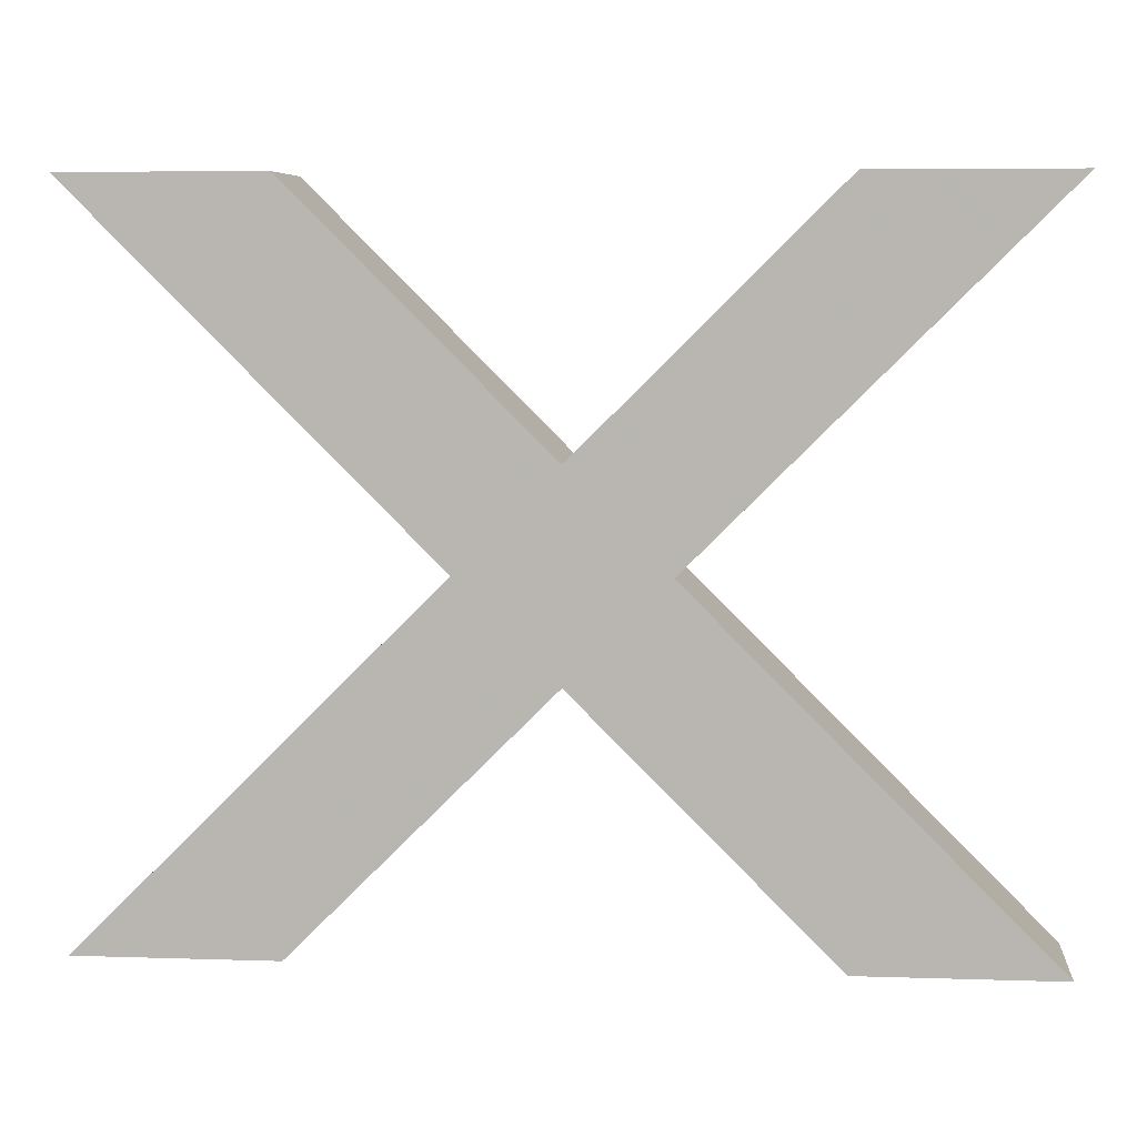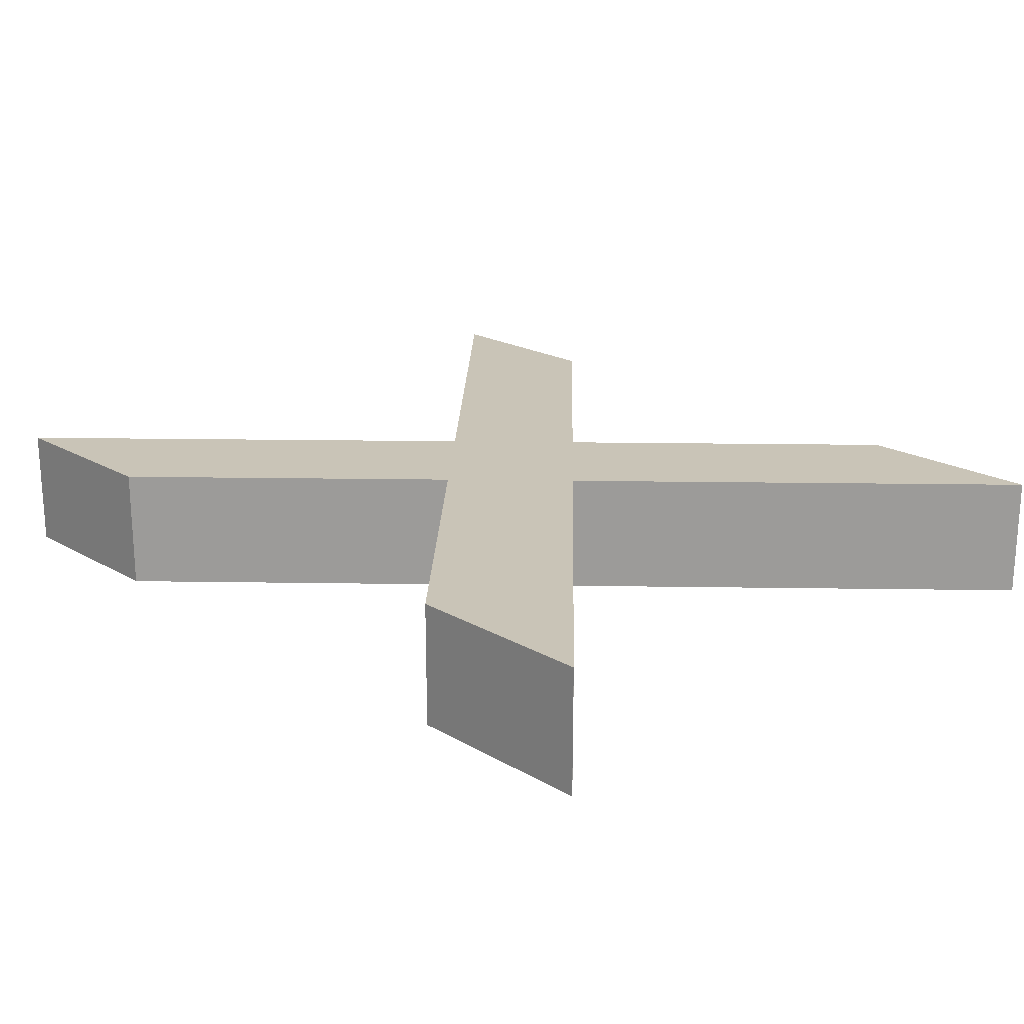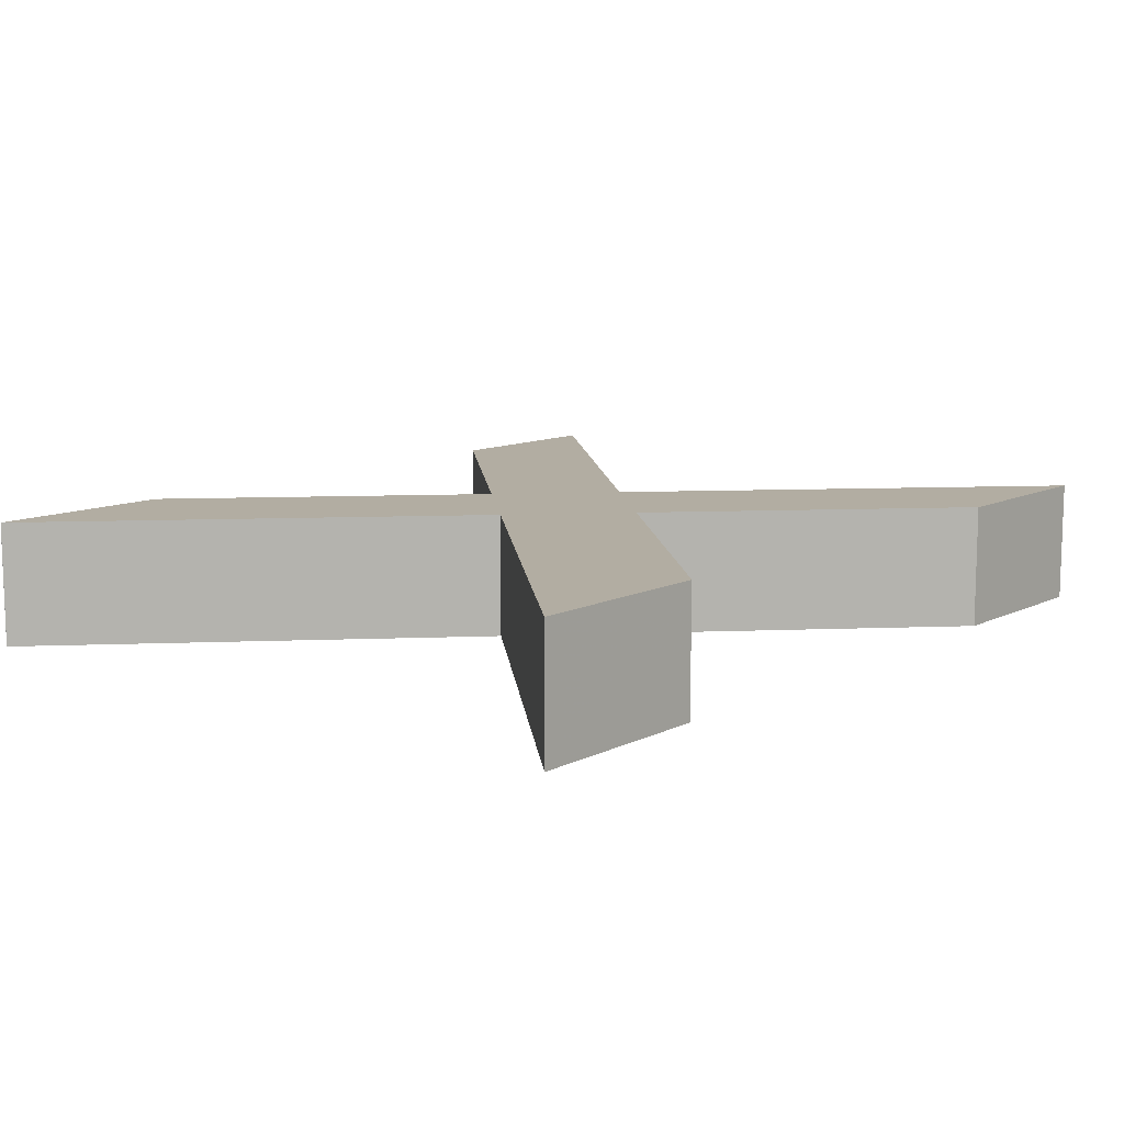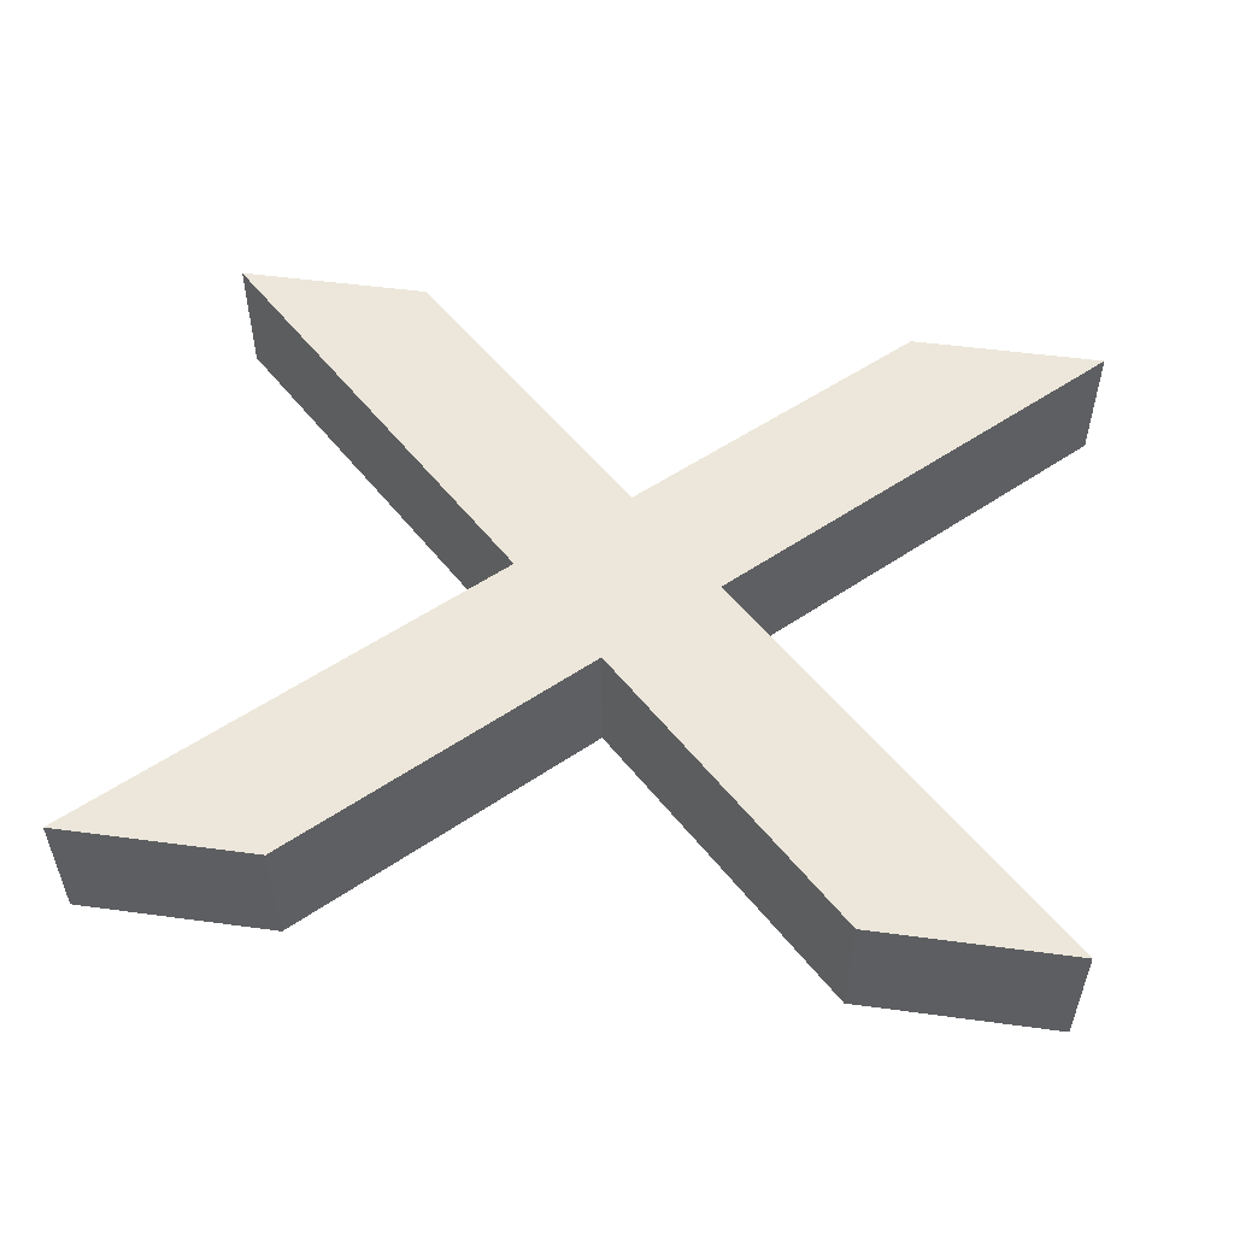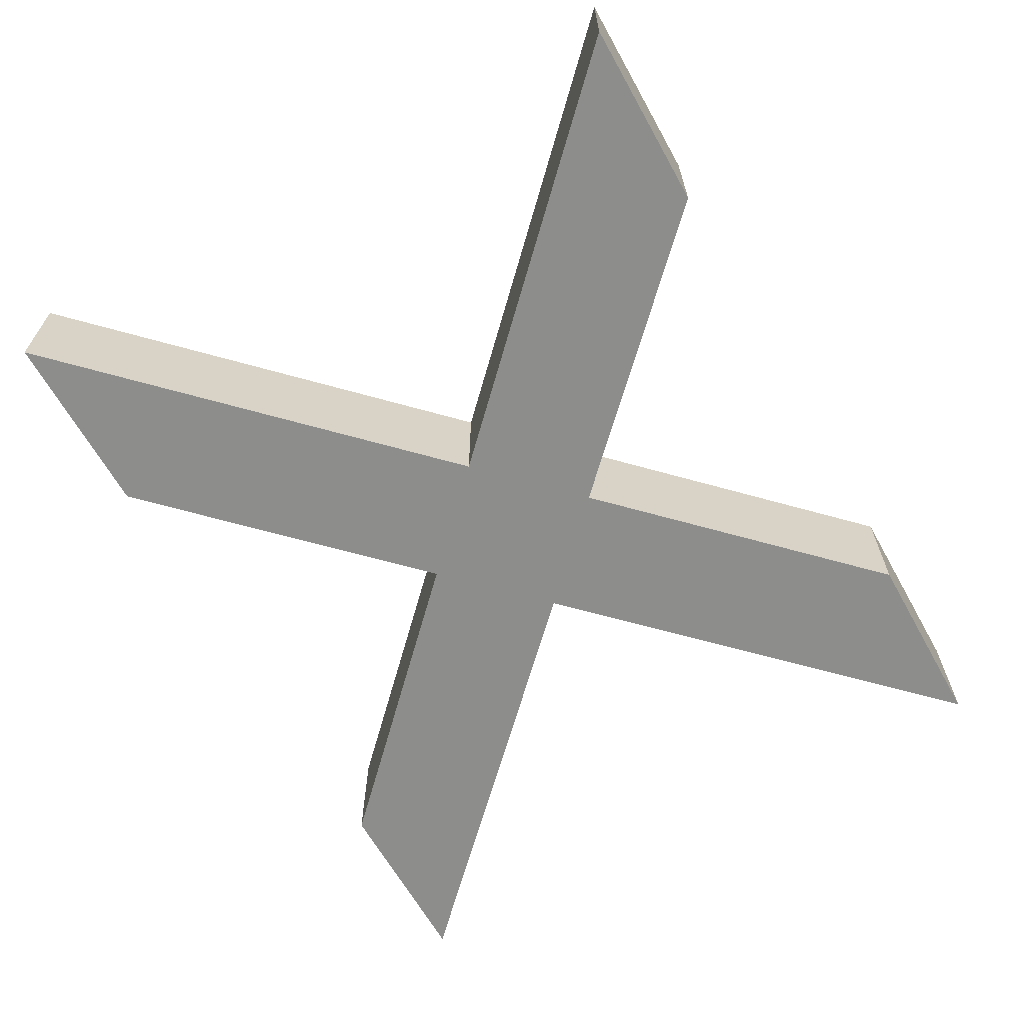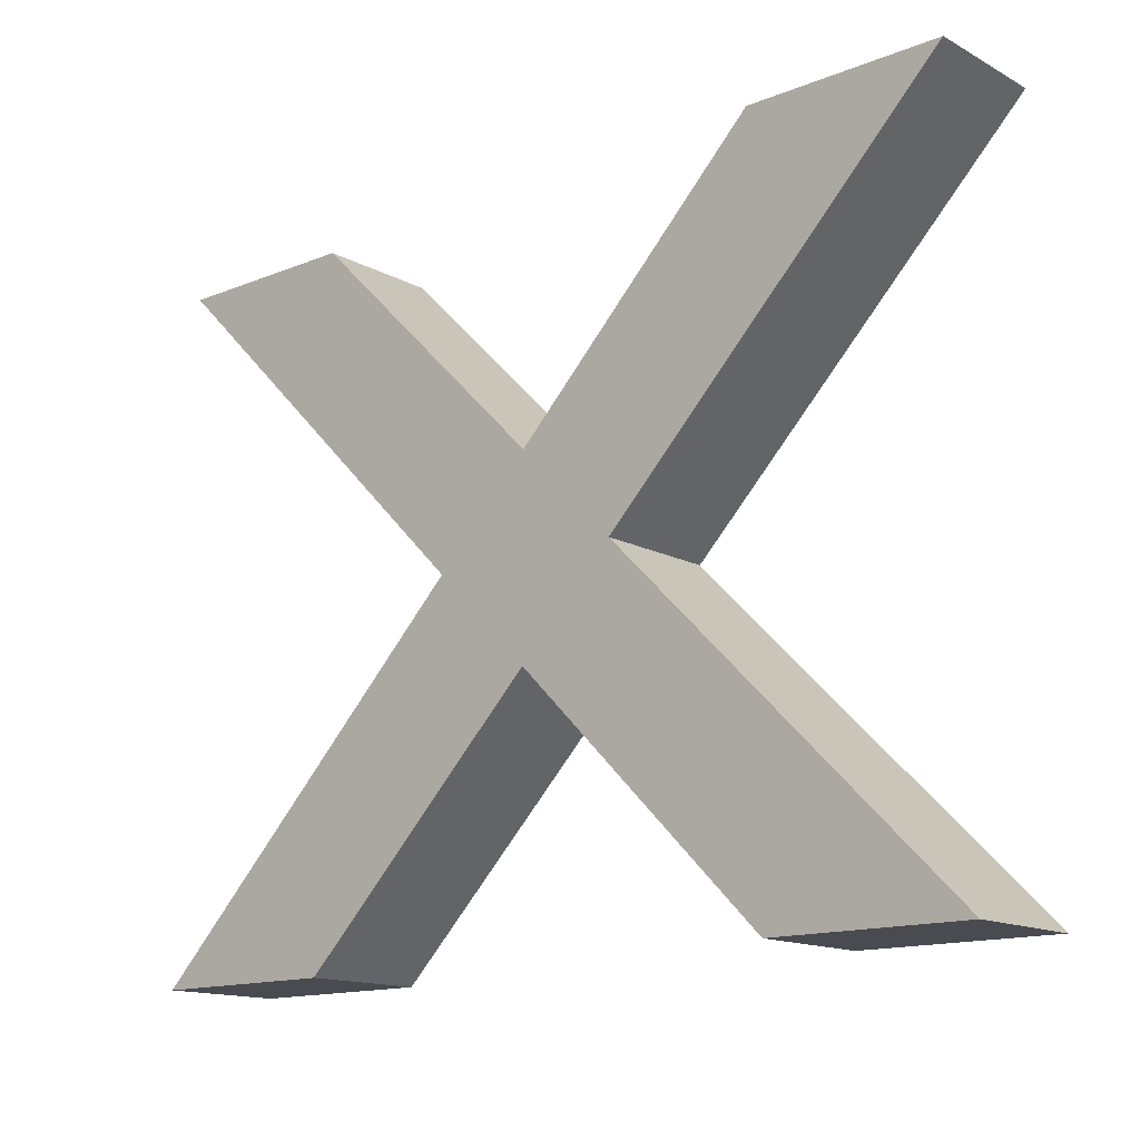
<metadata>
{"format":"obj","ext":"obj","renderer":"f3d","projection":"perspective","resolution":1024,"background":"white","views":[{"elev":7.0,"azim":-174.7,"up":"+Z"},{"elev":20.0,"azim":-133.4,"up":"+Y"},{"elev":10.6,"azim":-50.6,"up":"+Y"},{"elev":51.4,"azim":-171.7,"up":"+Y"},{"elev":-64.5,"azim":119.2,"up":"+Y"},{"elev":-14.6,"azim":41.0,"up":"+Z"}]}
</metadata>
<code>
o SketchUp.001_ID10.002
v 0 0.06985 -0.3896
v 0 0 -0.3895
v 0 0.06985 -0.3895
v 0 0 -0.3896
f 1 2 3
f 2 1 4
o SketchUp_ID2.003
v 0.1089 0 -0.3896
v 0 0 -0.3895
v 0 0 -0.3896
v 0.1947 0 -0.1948
v 0.2492 0 -0.2493
v 0.1089 0 0
v 0 0 0
v 0.2492 0 -0.1403
v 0.3895 0 -0.3896
v 0.3038 0 -0.1948
v 0.4985 0 -0.3896
v 0.3895 0 0
v 0.4985 0 0
v 0.3895 0.06985 -0.3896
v 0.2492 0 -0.2493
v 0.2492 0.06985 -0.2493
v 0.3895 0 -0.3896
v 0.3895 0.06985 -0.3896
v 0.4985 0 -0.3896
v 0.3895 0 -0.3896
v 0.4985 0.06985 -0.3896
v 0.4985 0 -0.3896
v 0.3038 0.06985 -0.1948
v 0.3038 0 -0.1948
v 0.4985 0.06985 -0.3896
v 0.3038 0 -0.1948
v 0.4985 0.06985 0
v 0.4985 0 0
v 0.3038 0.06985 -0.1948
v 0.4985 0.06985 0
v 0.3895 0 0
v 0.4985 0 0
v 0.3895 0.06985 0
v 0.2492 0.06985 -0.1403
v 0.3895 0 0
v 0.3895 0.06985 0
v 0.2492 0 -0.1403
v 0.2492 0 -0.1403
v 0.1089 0.06985 0
v 0.1089 0 0
v 0.2492 0.06985 -0.1403
v 0.1089 0.06985 0
v 0 0 0
v 0.1089 0 0
v 0 0.06985 0
v 0.1947 0.06985 -0.1948
v 0 0 0
v 0 0.06985 0
v 0.1947 0 -0.1948
v 0 0.06985 -0.3895
v 0.1947 0 -0.1948
v 0.1947 0.06985 -0.1948
v 0 0 -0.3895
v 0 0.06985 -0.3896
v 0.1089 0 -0.3896
v 0 0 -0.3896
v 0.1089 0.06985 -0.3896
v 0.1089 0.06985 -0.3896
v 0.2492 0 -0.2493
v 0.1089 0 -0.3896
v 0.2492 0.06985 -0.2493
v 0.3895 0.06985 0
v 0.3038 0.06985 -0.1948
v 0.2492 0.06985 -0.1403
v 0.4985 0.06985 0
v 0.1089 0.06985 0
v 0.1947 0.06985 -0.1948
v 0 0.06985 0
v 0.2492 0.06985 -0.2493
v 0.3895 0.06985 -0.3896
v 0.4985 0.06985 -0.3896
v 0 0.06985 -0.3896
v 0 0.06985 -0.3895
v 0.1089 0.06985 -0.3896
f 5 6 7
f 6 5 8
f 8 5 9
f 8 10 11
f 10 8 12
f 12 8 9
f 12 9 13
f 12 13 14
f 14 13 15
f 14 16 12
f 16 14 17
f 18 19 20
f 19 18 21
f 22 23 24
f 23 22 25
f 26 27 28
f 27 26 29
f 30 31 32
f 31 30 33
f 34 35 36
f 35 34 37
f 38 39 40
f 39 38 41
f 42 43 44
f 43 42 45
f 46 47 48
f 47 46 49
f 50 51 52
f 51 50 53
f 54 55 56
f 55 54 57
f 58 59 60
f 59 58 61
f 62 63 64
f 63 62 65
f 66 67 68
f 67 66 69
f 70 71 72
f 71 70 68
f 71 68 73
f 73 68 74
f 74 68 67
f 74 67 75
f 71 76 77
f 76 71 78
f 78 71 73

</code>
